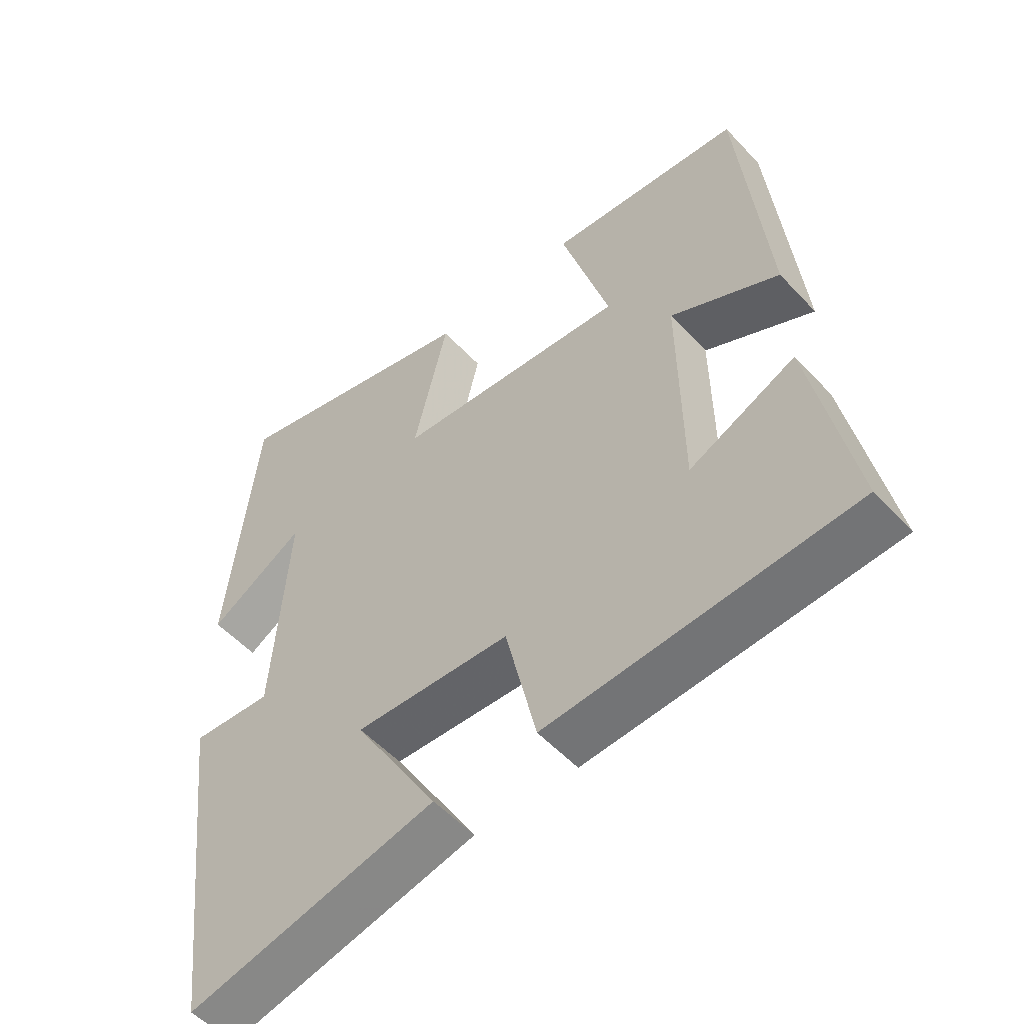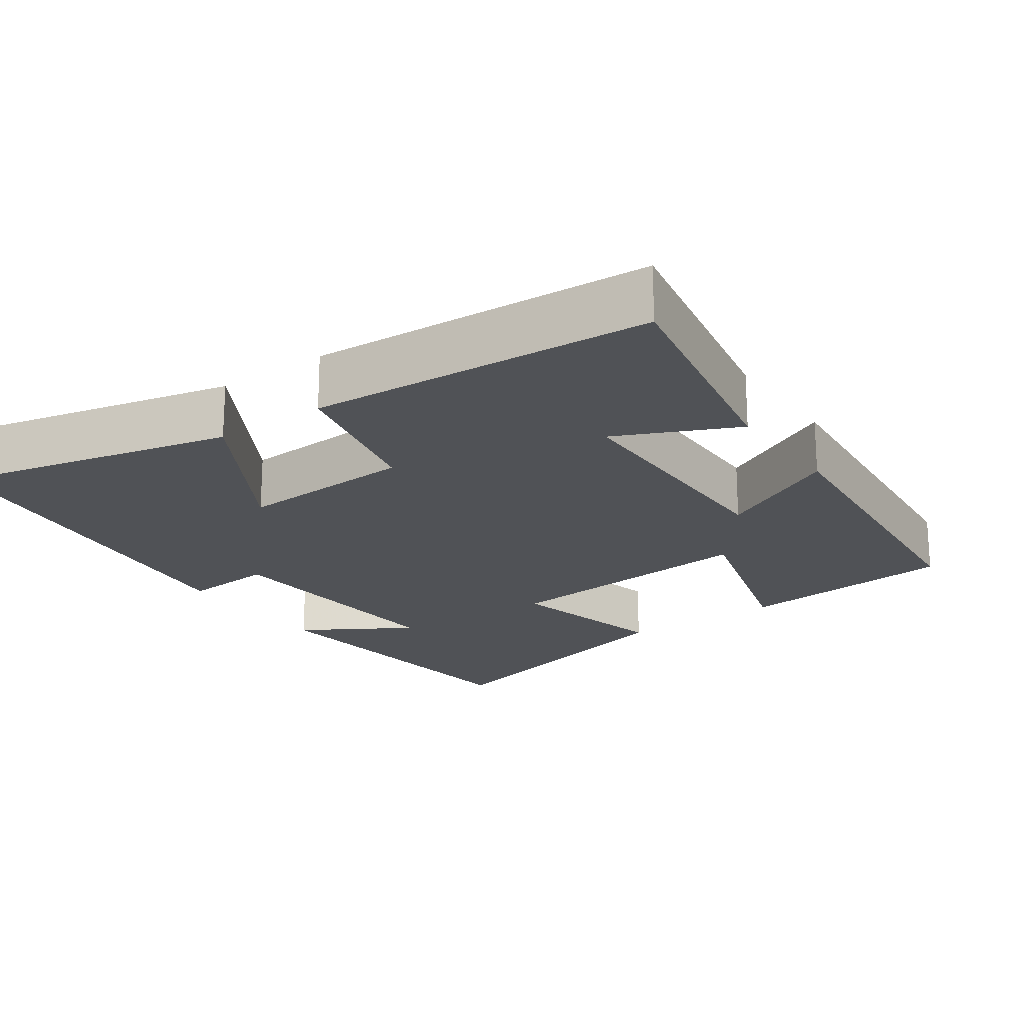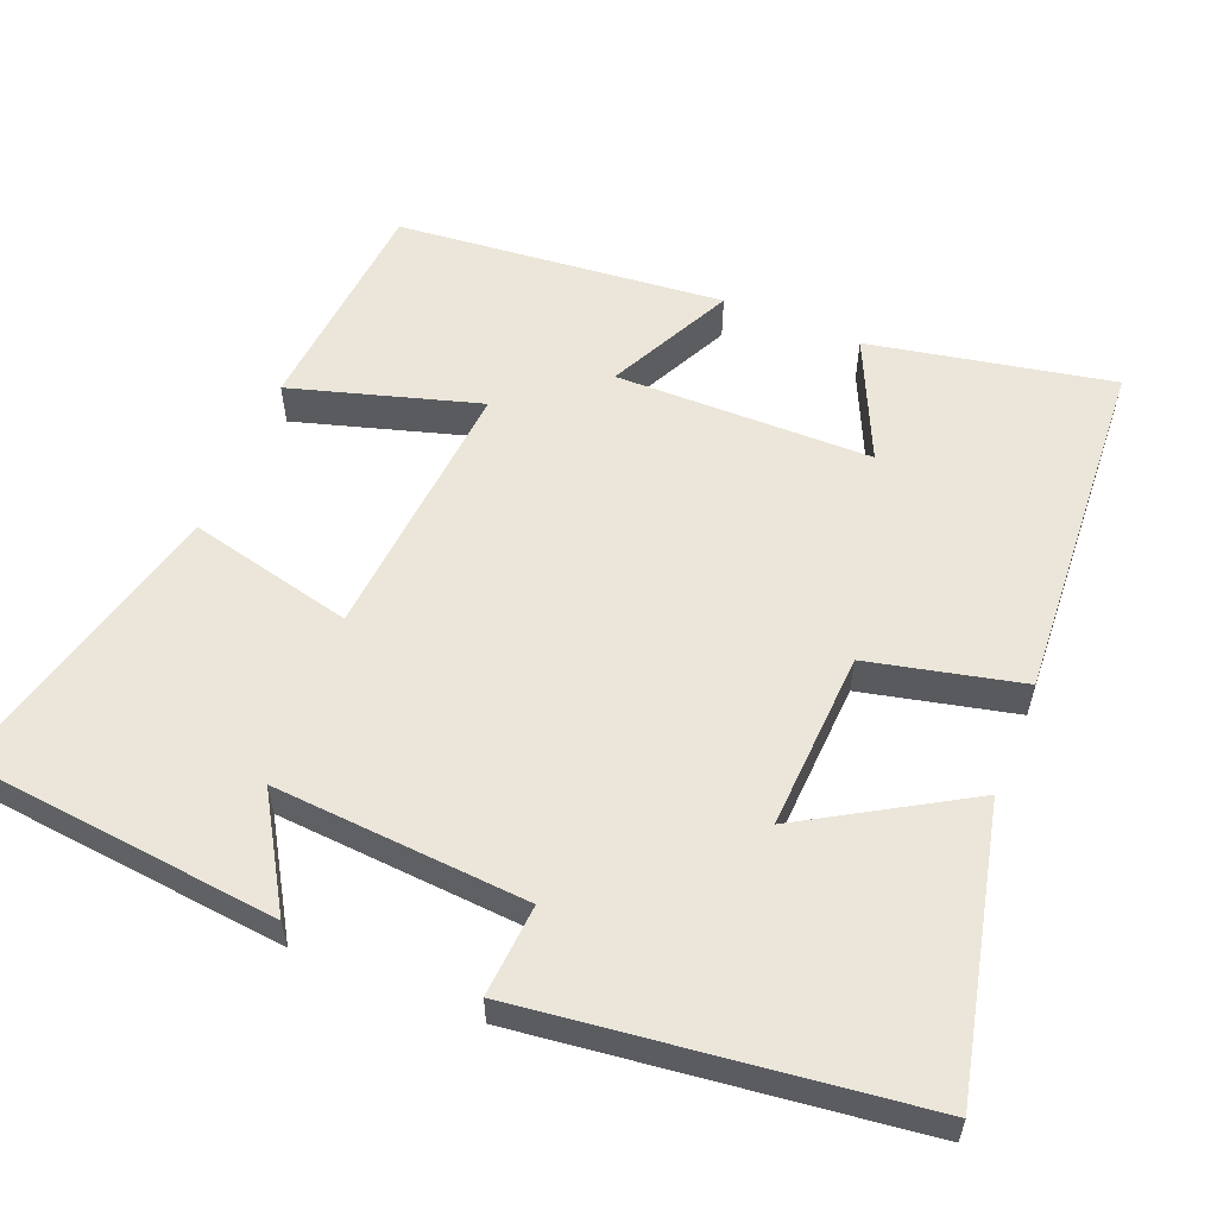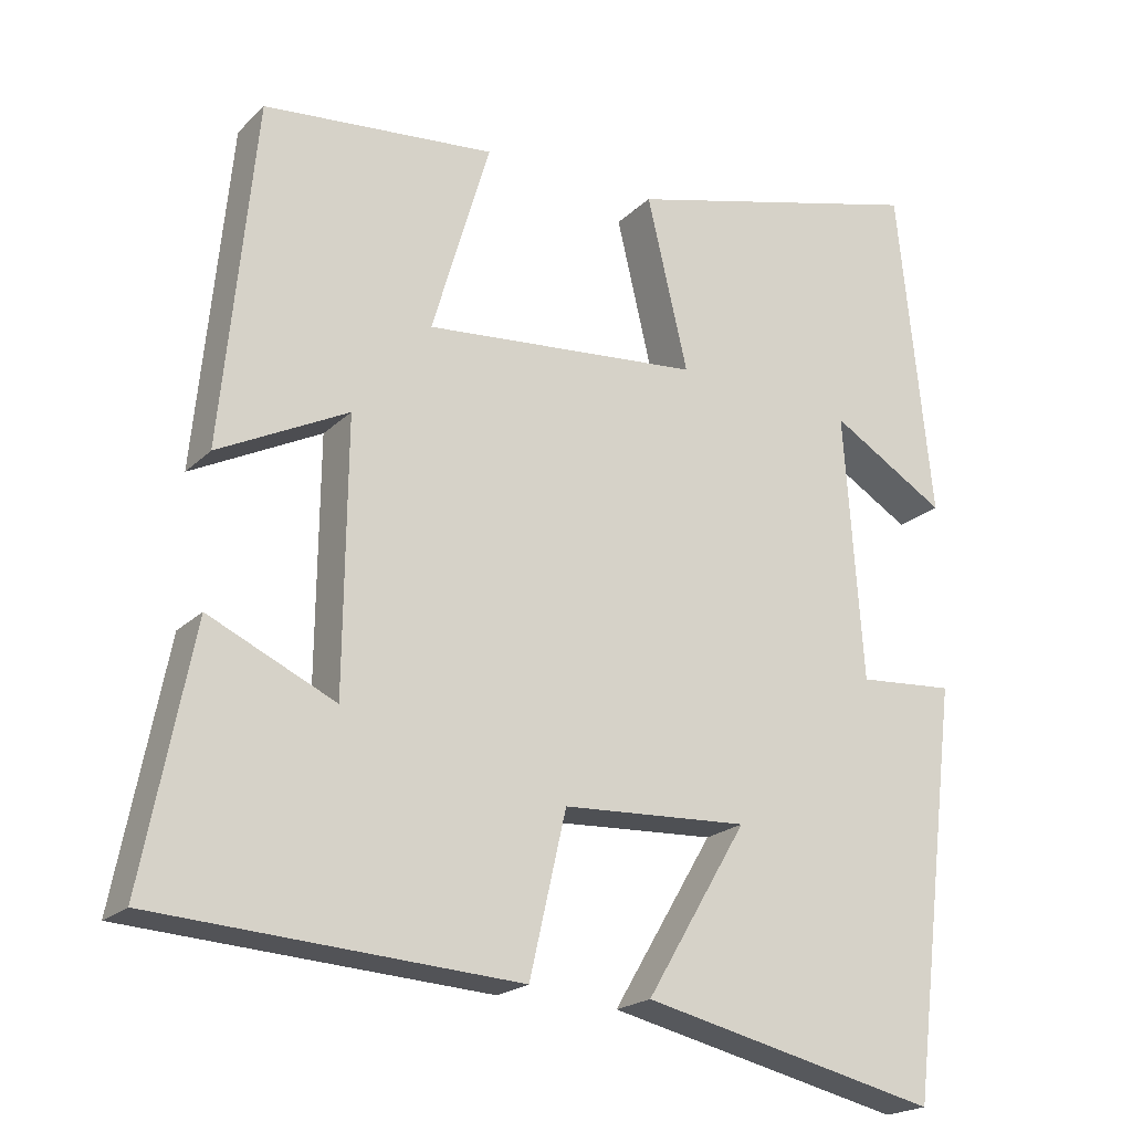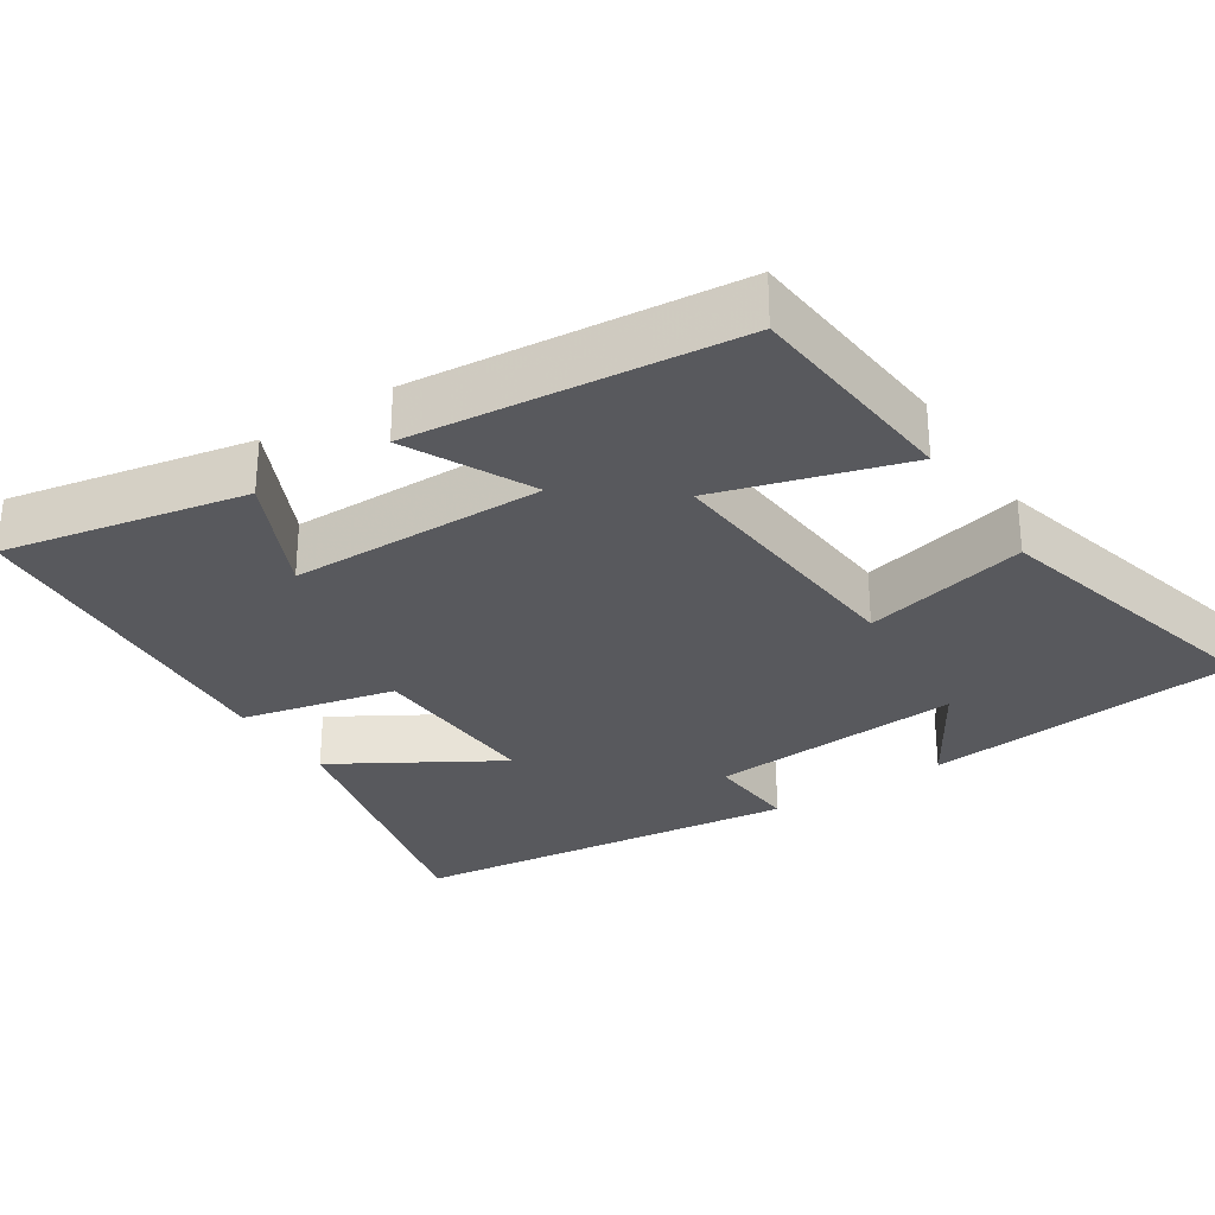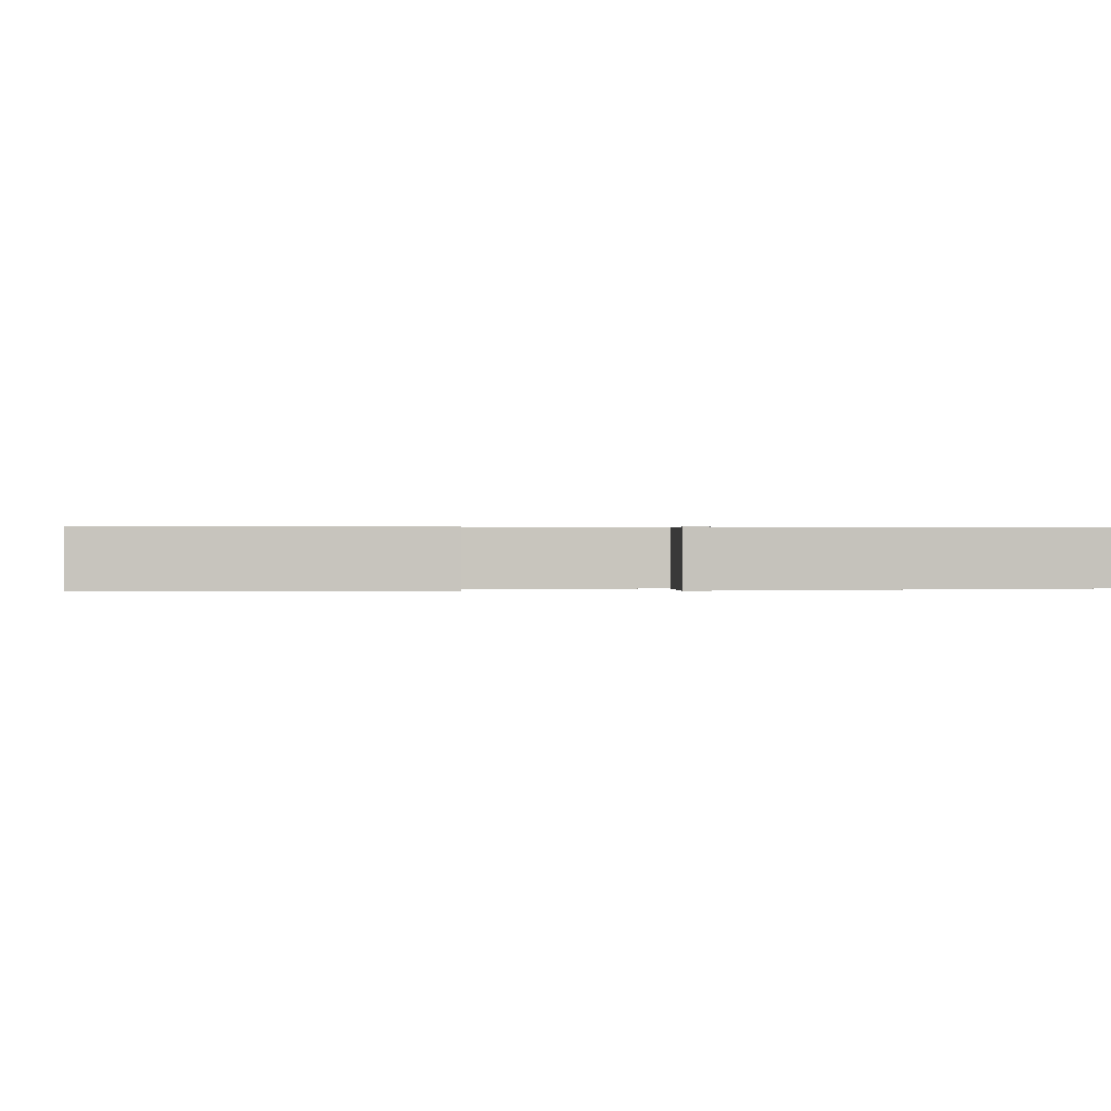
<metadata>
{"format":"obj","ext":"obj","renderer":"f3d","projection":"perspective","resolution":1024,"background":"white","views":[{"elev":-53.5,"azim":-138.4,"up":"+Z"},{"elev":-20.6,"azim":-144.7,"up":"+Y"},{"elev":57.3,"azim":112.1,"up":"+Y"},{"elev":-20.4,"azim":-31.3,"up":"+Z"},{"elev":-30.0,"azim":-57.0,"up":"+Y"},{"elev":0.4,"azim":82.7,"up":"+Y"}]}
</metadata>
<code>
v -0.564 0.07 -0.471
v -0.5 0.07 -0.147
v -0.338 0.07 -0.222
v -0.334 0.07 0.12
v -0.5 0.07 0.037
v -0.457 0.07 0.473
v -0.161 0.07 0.5
v -0.235 0.07 0.25
v 0.119 0.07 0.28
v 0.067 0.07 0.5
v 0.456 0.07 0.6
v 0.5 0.07 0.177
v 0.353 0.07 0.266
v 0.377 0.07 -0.074
v 0.5 0.07 -0.065
v 0.436 0.07 -0.588
v 0.056 0.07 -0.5
v 0.185 0.07 -0.283
v -0.053 0.07 -0.295
v -0.1 0.07 -0.5
v -0.564 0 -0.471
v -0.5 0 -0.147
v -0.338 0 -0.222
v -0.334 0 0.12
v -0.5 0 0.037
v -0.457 0 0.473
v -0.161 0 0.5
v -0.235 0 0.25
v 0.119 0 0.28
v 0.067 0 0.5
v 0.456 0 0.6
v 0.5 0 0.177
v 0.353 0 0.266
v 0.377 0 -0.074
v 0.5 0 -0.065
v 0.436 0 -0.588
v 0.056 0 -0.5
v 0.185 0 -0.283
v -0.053 0 -0.295
v -0.1 0 -0.5
f 19 20 1
f 15 16 17 18
f 14 15 18 19
f 13 14 19 1
f 11 12 13
f 9 10 11 13
f 8 9 13
f 5 6 7 8
f 4 5 8
f 3 4 8 13
f 1 2 3
f 1 3 13
f 21 40 39
f 38 37 36 35
f 39 38 35 34
f 21 39 34 33
f 33 32 31
f 33 31 30 29
f 33 29 28
f 28 27 26 25
f 28 25 24
f 33 28 24 23
f 23 22 21
f 33 23 21
f 1 21 22 2
f 2 22 23 3
f 3 23 24 4
f 4 24 25 5
f 5 25 26 6
f 6 26 27 7
f 7 27 28 8
f 8 28 29 9
f 9 29 30 10
f 10 30 31 11
f 11 31 32 12
f 12 32 33 13
f 13 33 34 14
f 14 34 35 15
f 15 35 36 16
f 16 36 37 17
f 17 37 38 18
f 18 38 39 19
f 19 39 40 20
f 20 40 21 1

</code>
